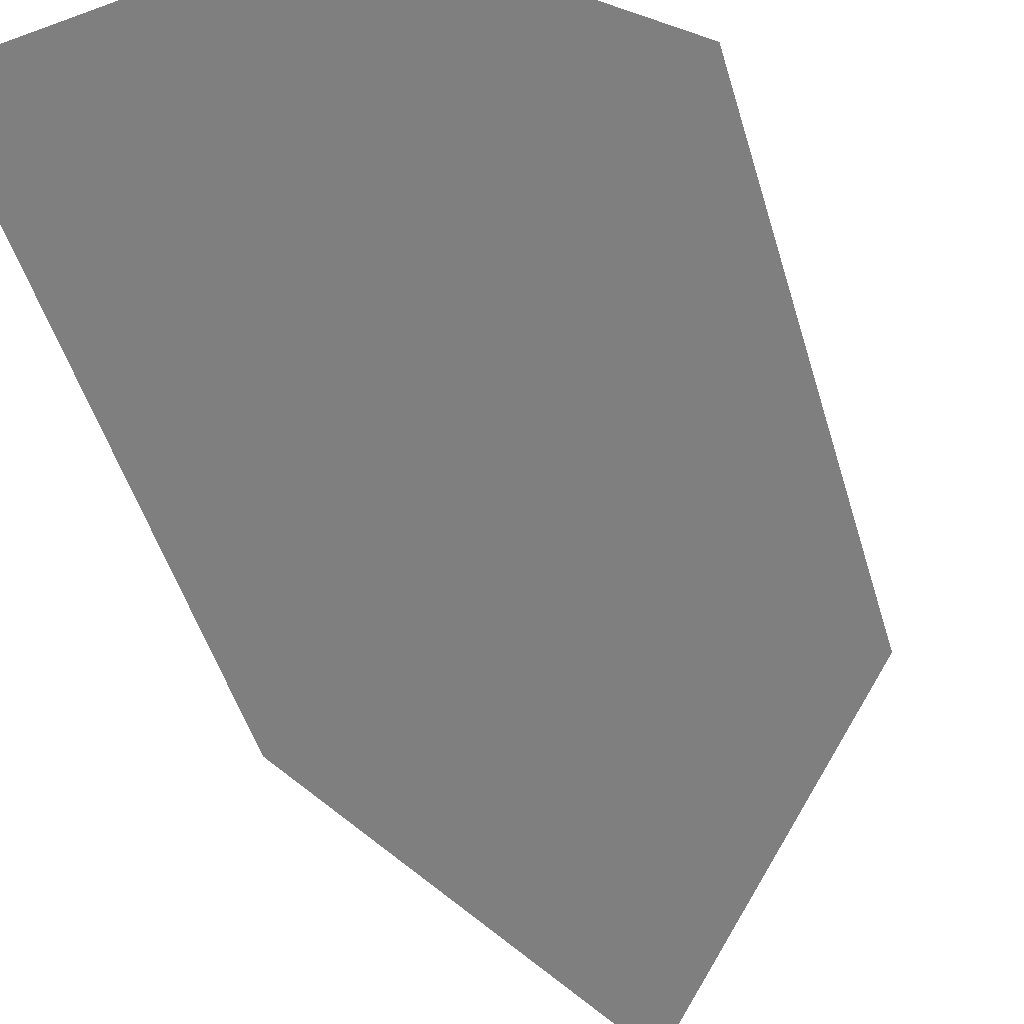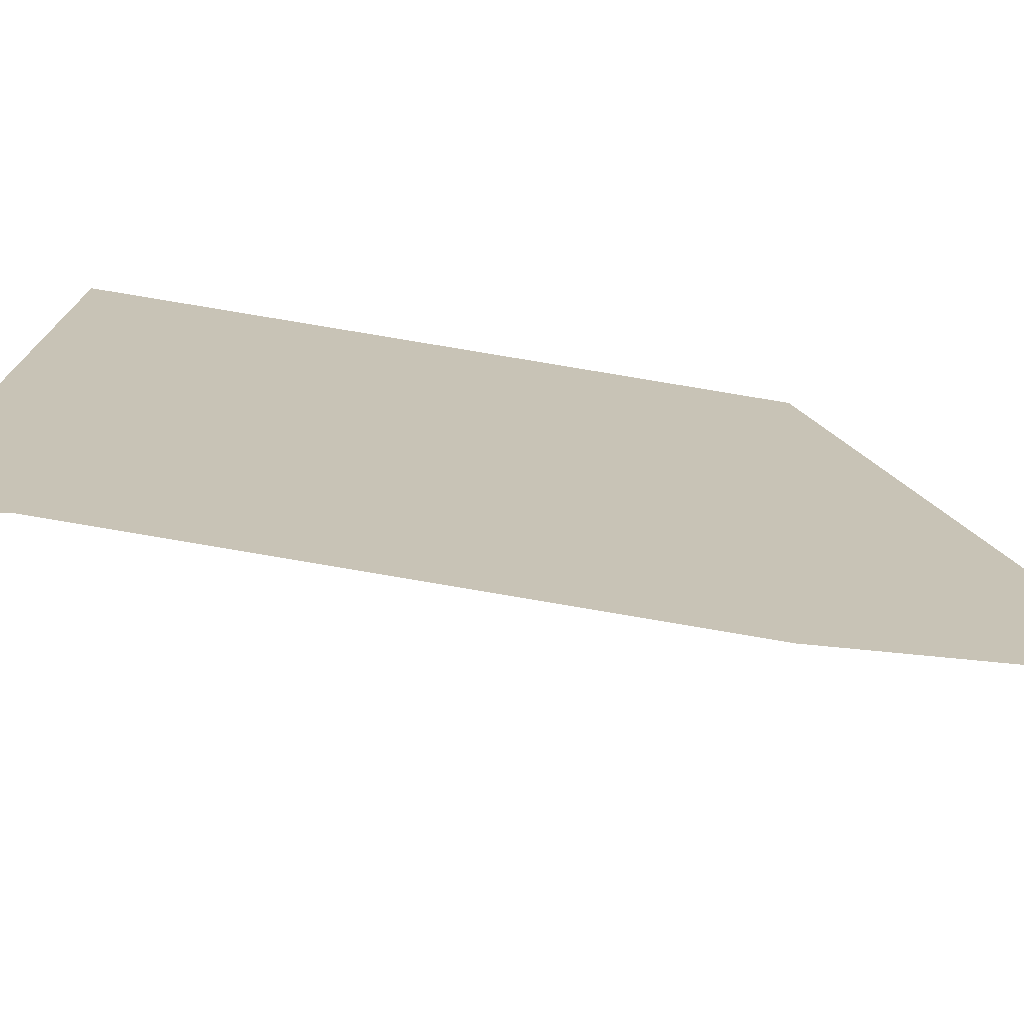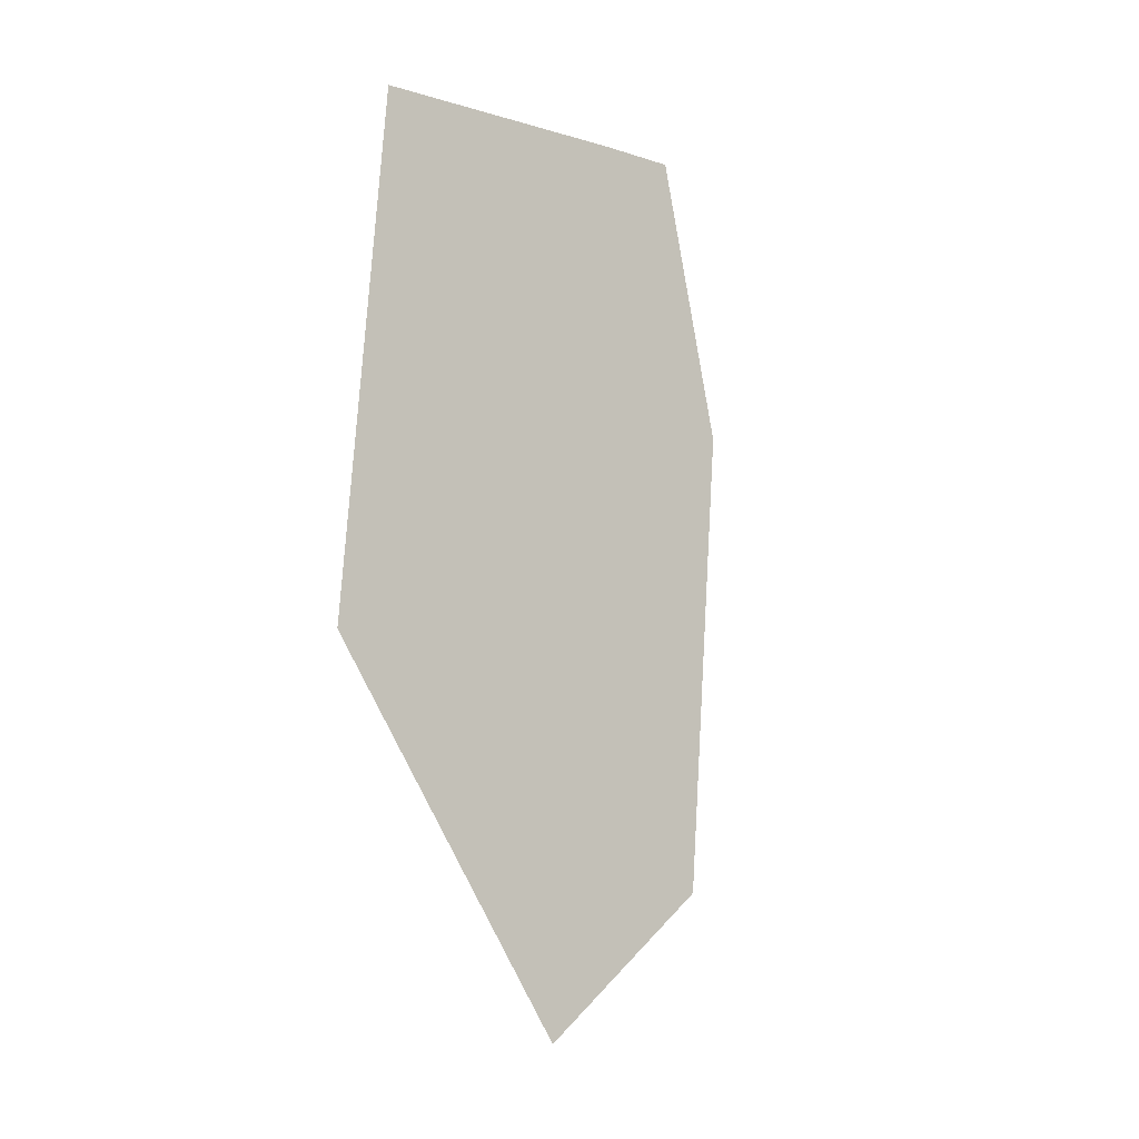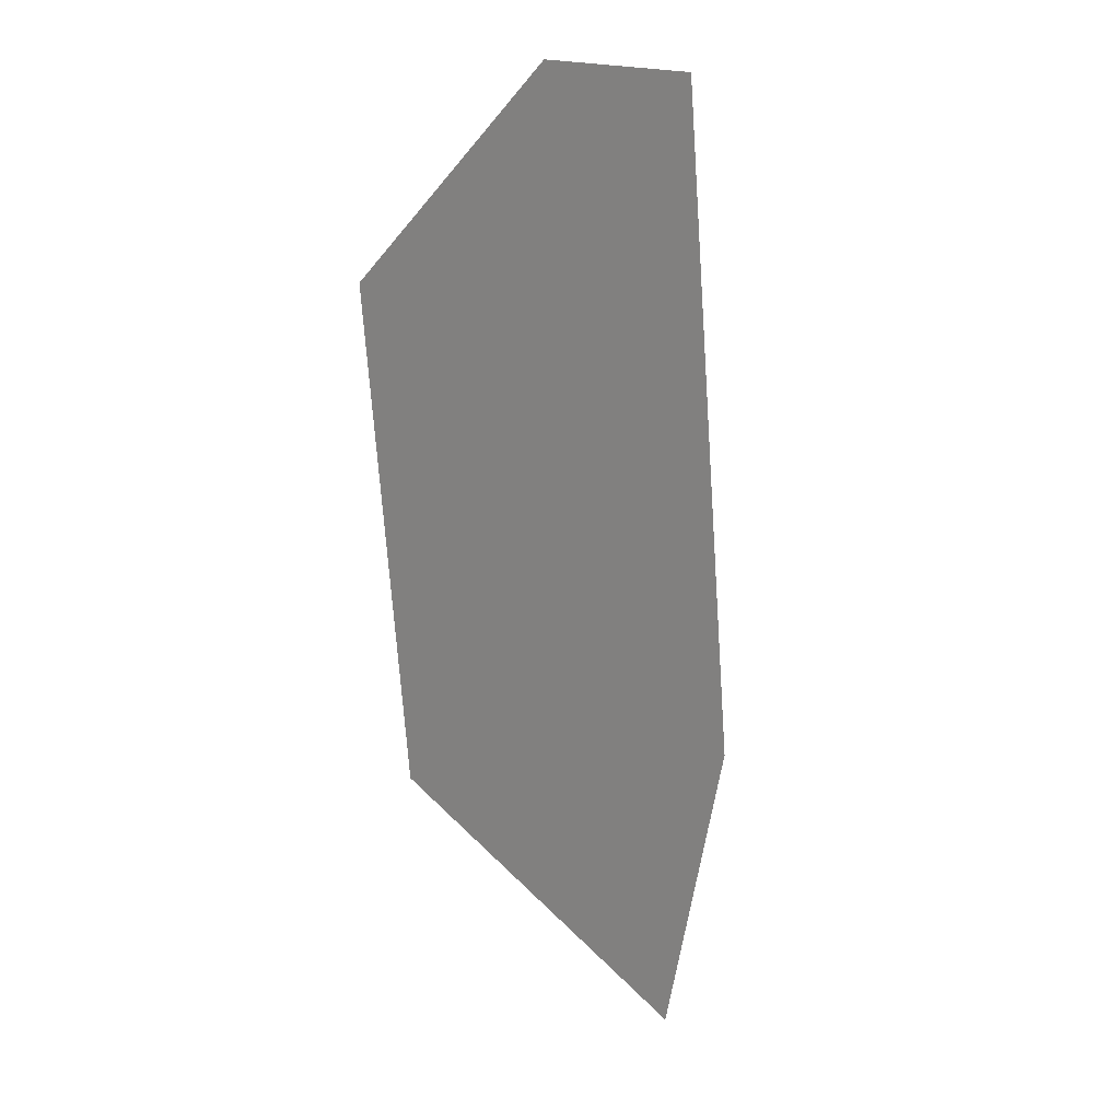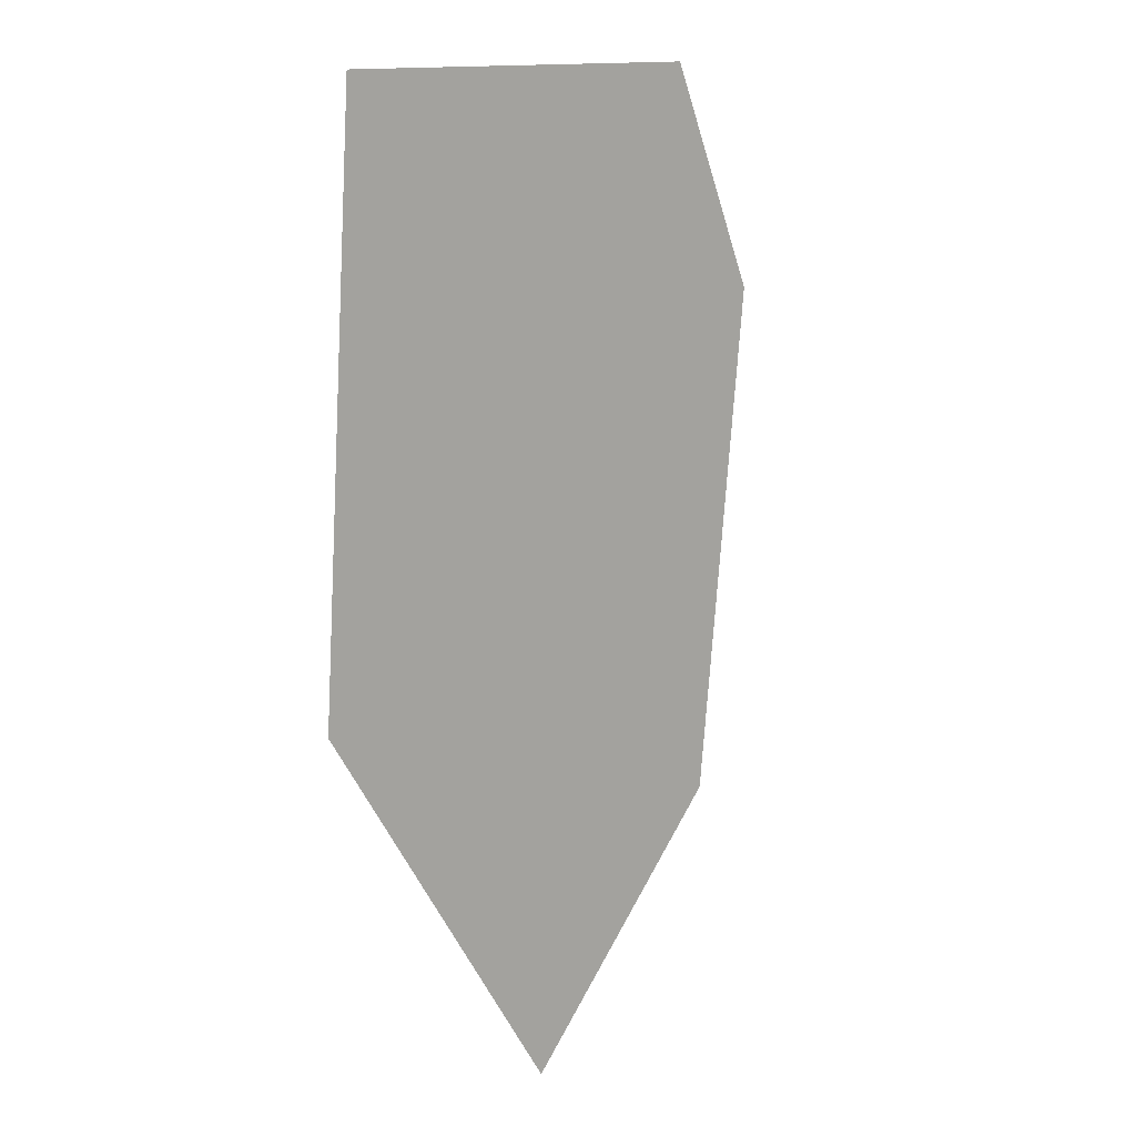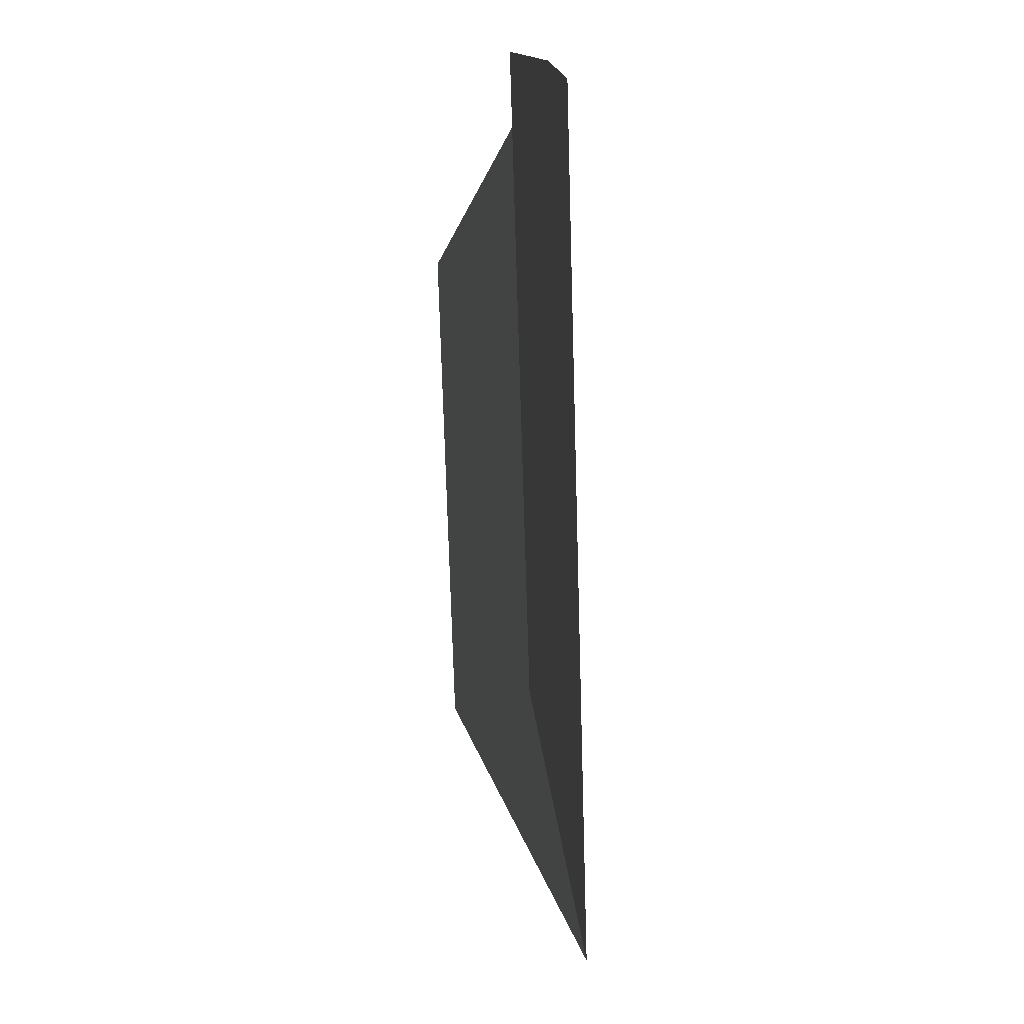
<metadata>
{"format":"obj","ext":"obj","renderer":"f3d","projection":"perspective","resolution":1024,"background":"white","views":[{"elev":-56.0,"azim":-156.7,"up":"+Z"},{"elev":27.8,"azim":-67.9,"up":"+Z"},{"elev":-23.2,"azim":141.8,"up":"+Y"},{"elev":13.6,"azim":57.1,"up":"+Y"},{"elev":12.6,"azim":148.1,"up":"+Y"},{"elev":10.0,"azim":87.7,"up":"+Y"}]}
</metadata>
<code>
g default
v 0.5154 -1.121 0.0991
v 0.435 0.02953 0.1321
v 0.1615 -1.794 -0.03774
v -0 -0 0
v -0.1733 0.04409 0.02799
v -0.3794 -1.402 0.2266
v -0.495 -0.3909 0.2599
g DogRose_Leaf_2:Mesh
f 2 4 5
f 4 7 5
f 1 4 2
f 4 6 7
f 4 3 6
f 3 4 1

</code>
